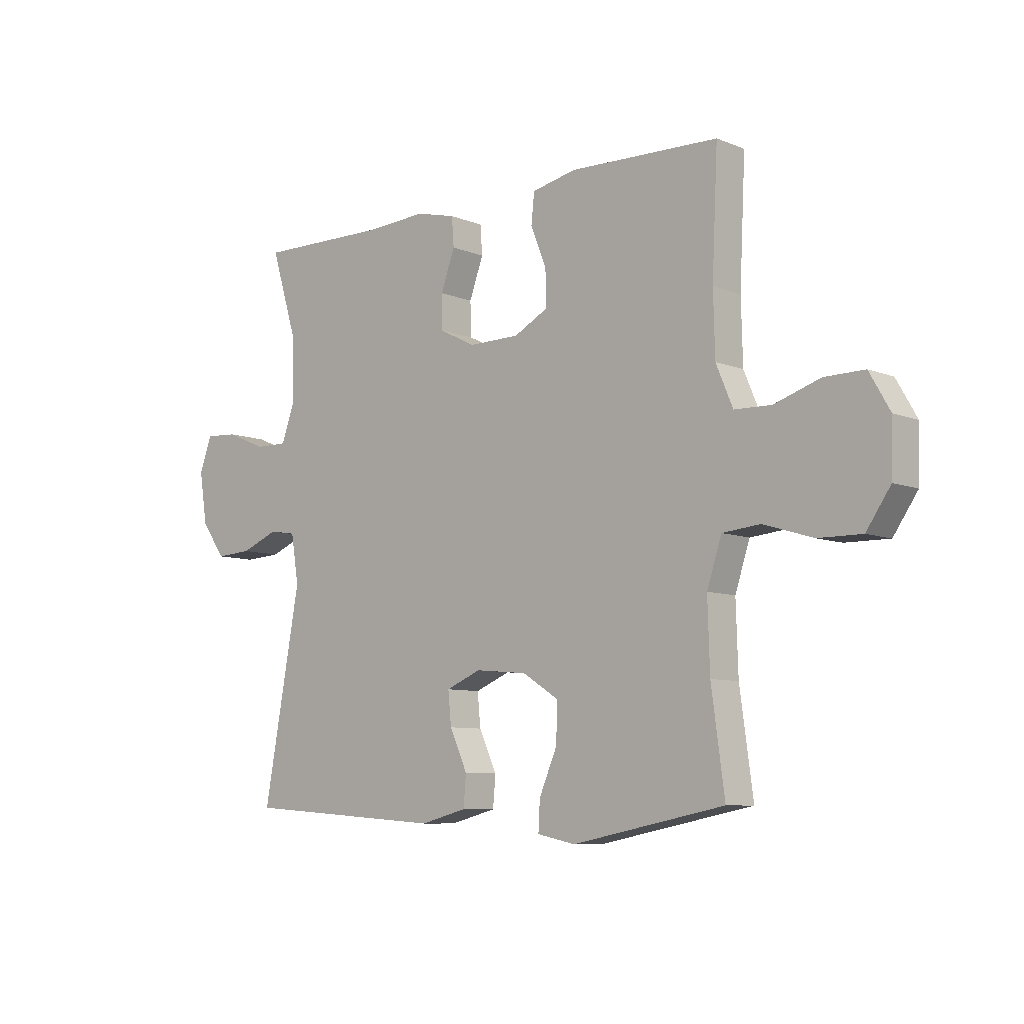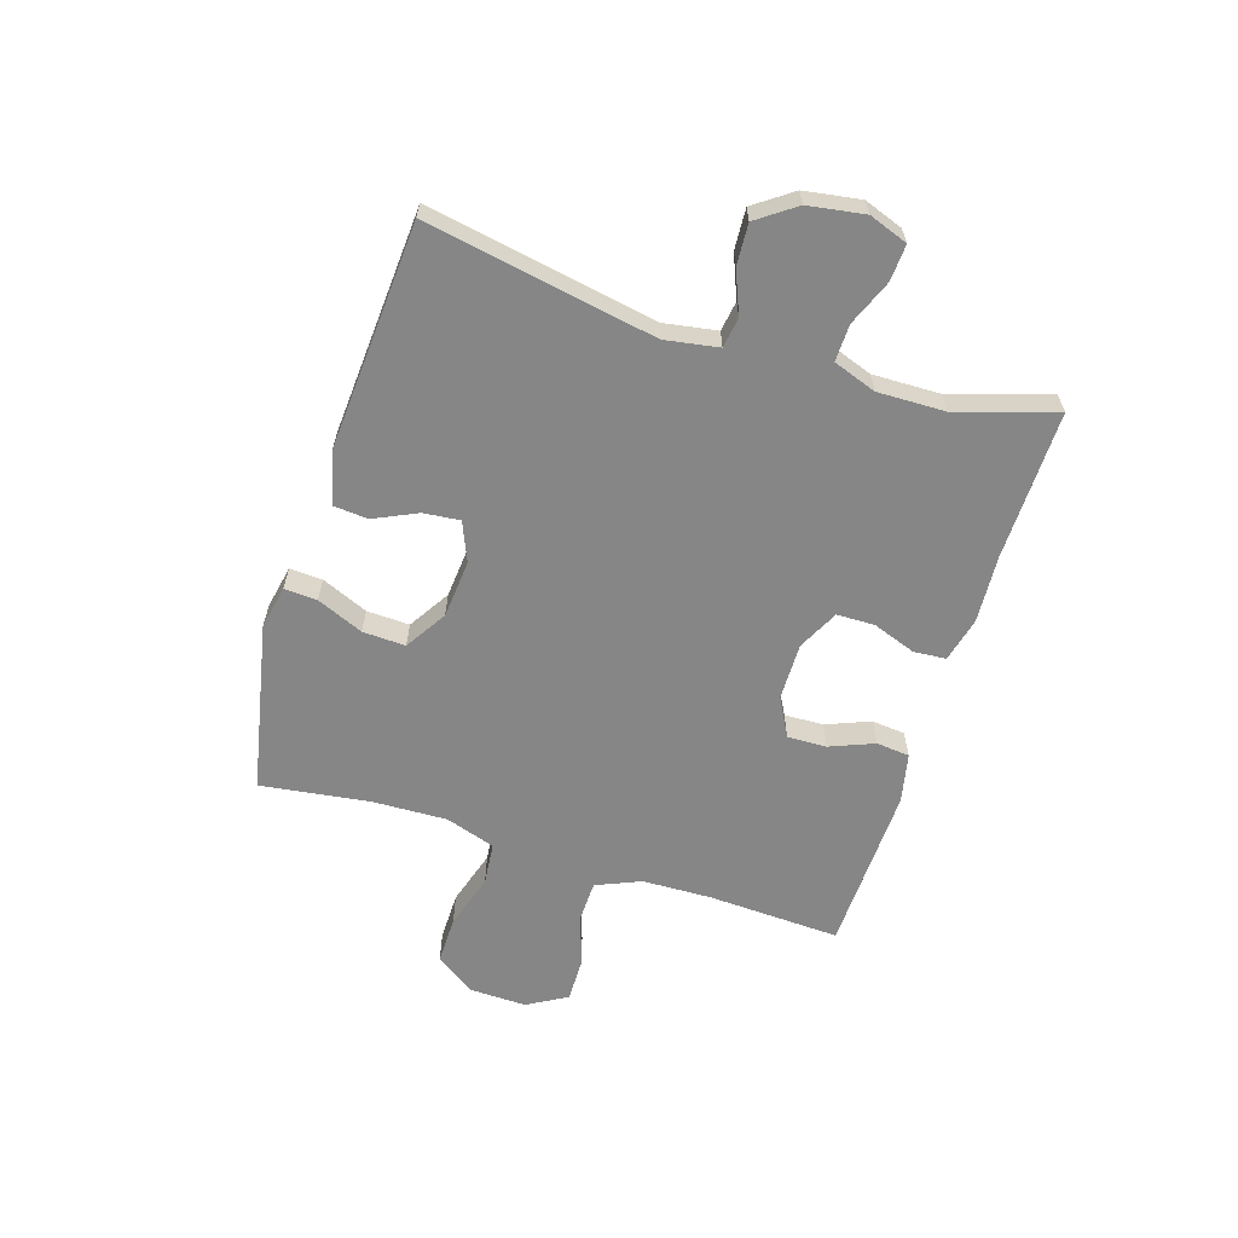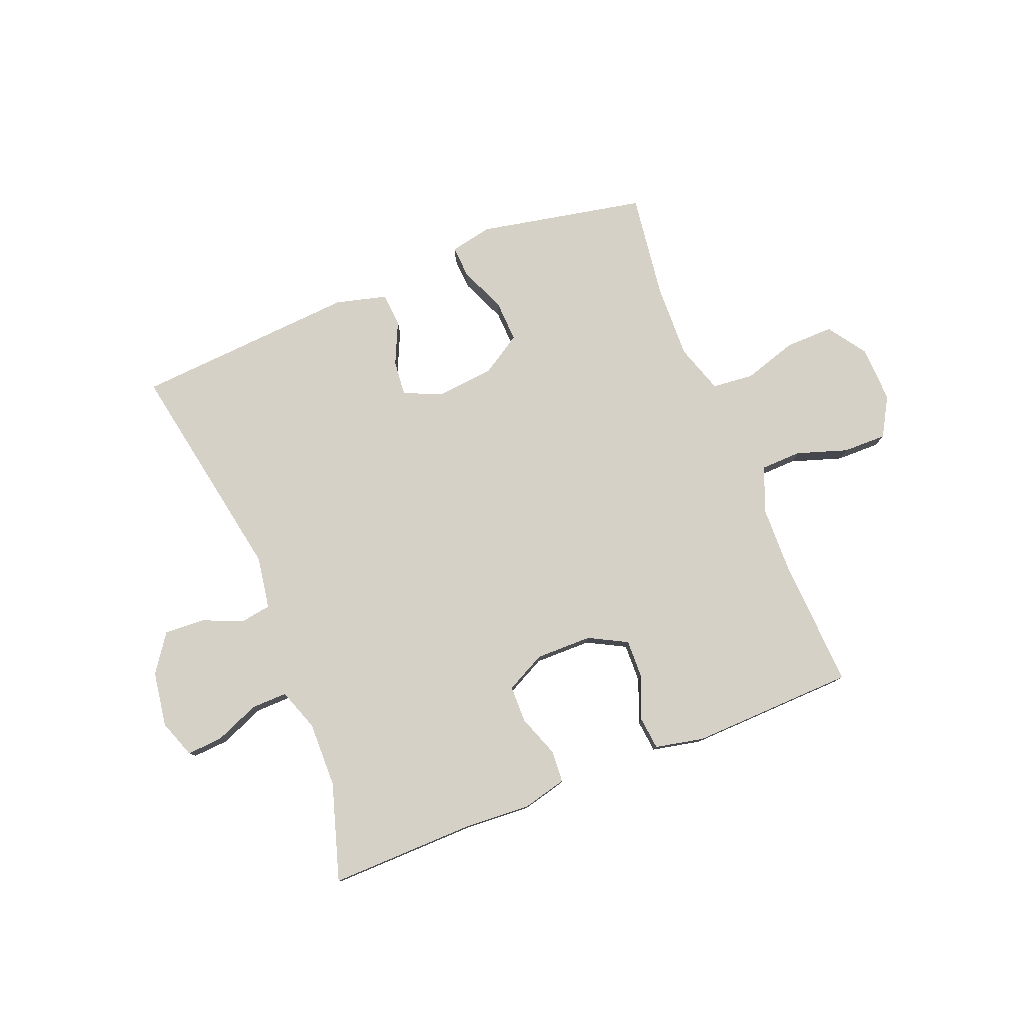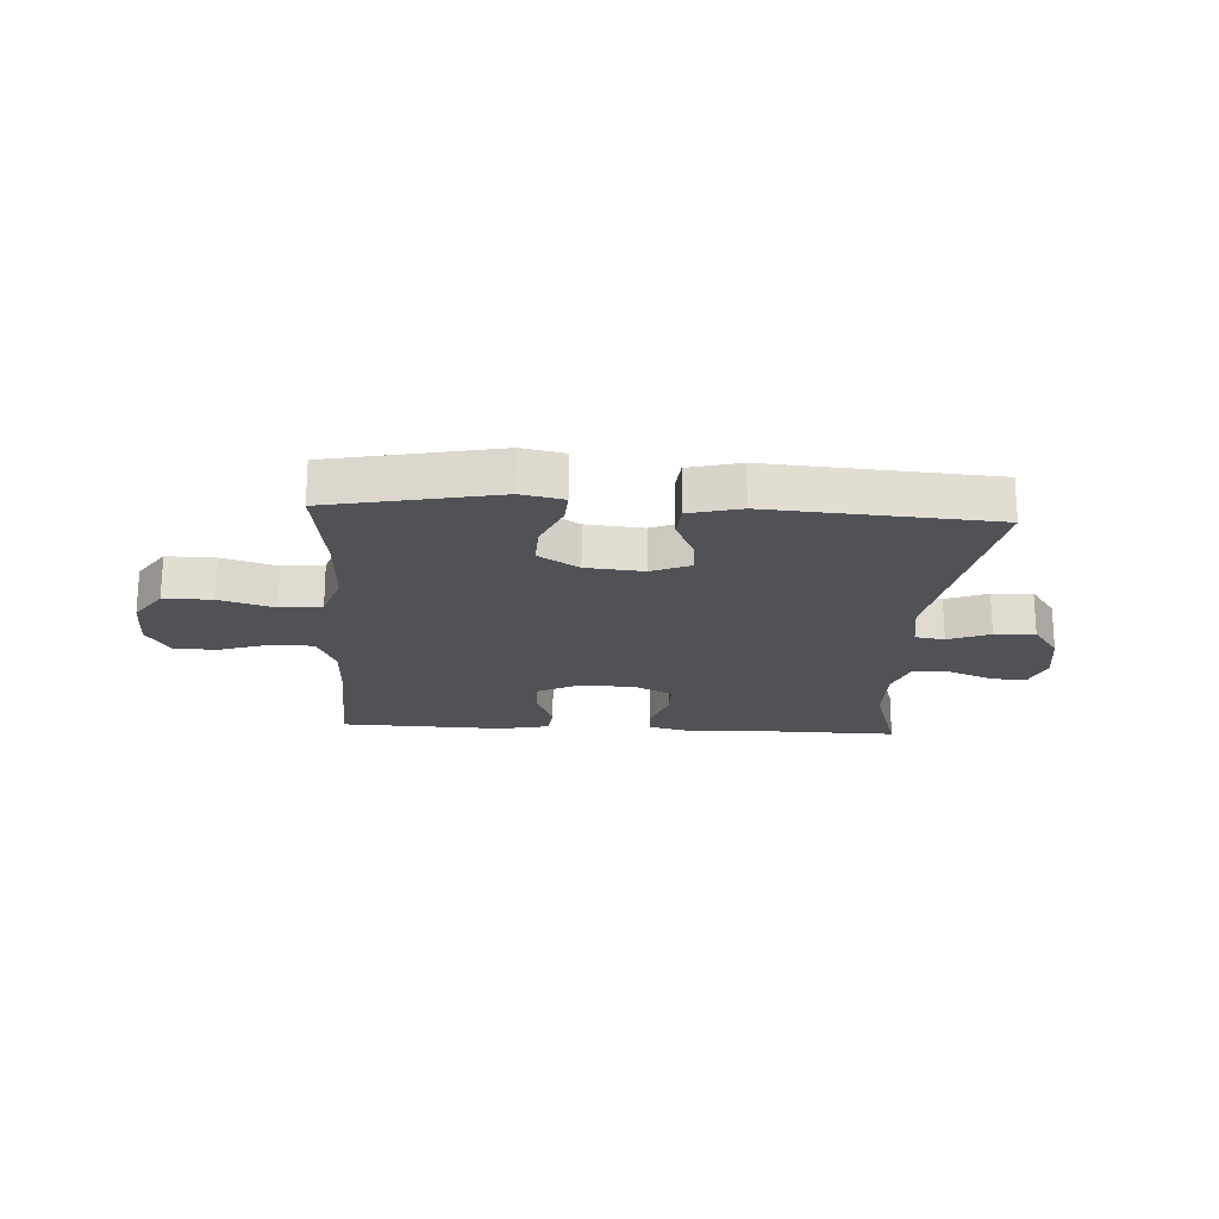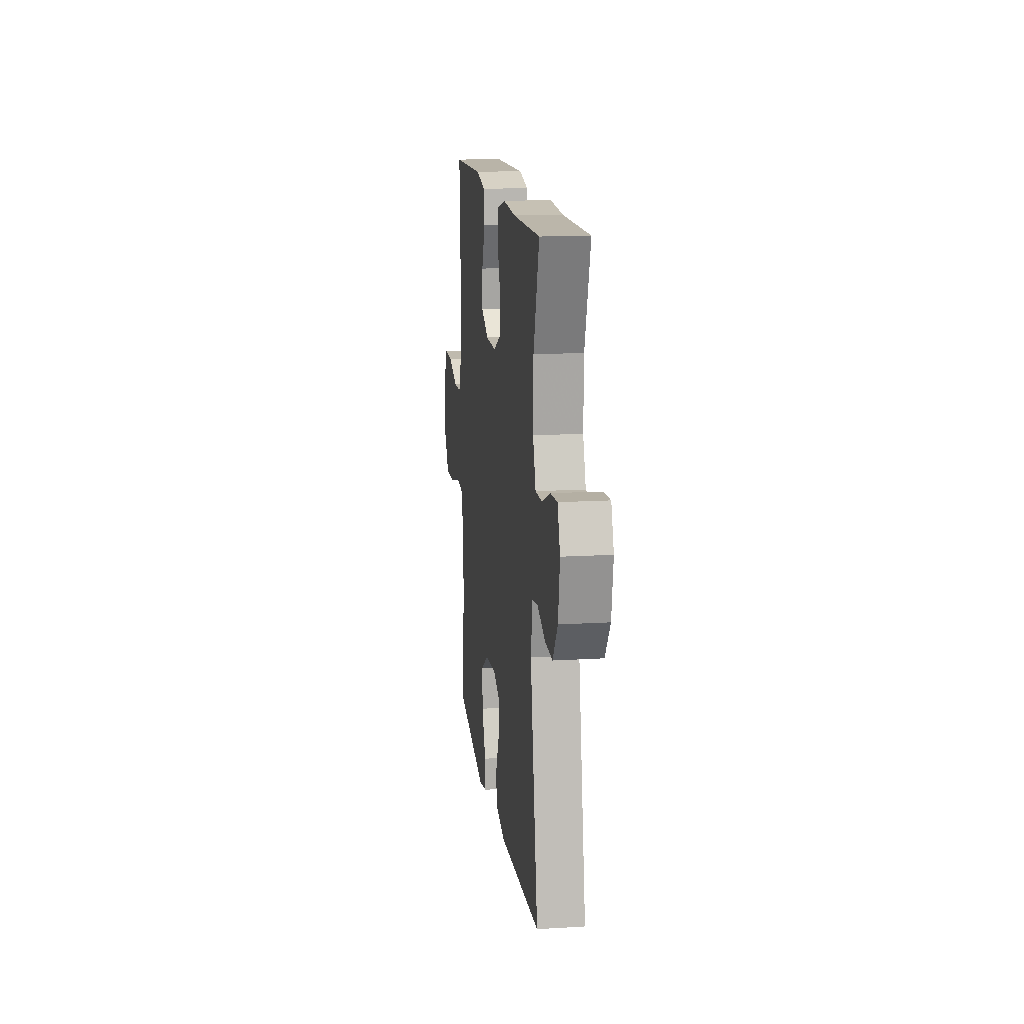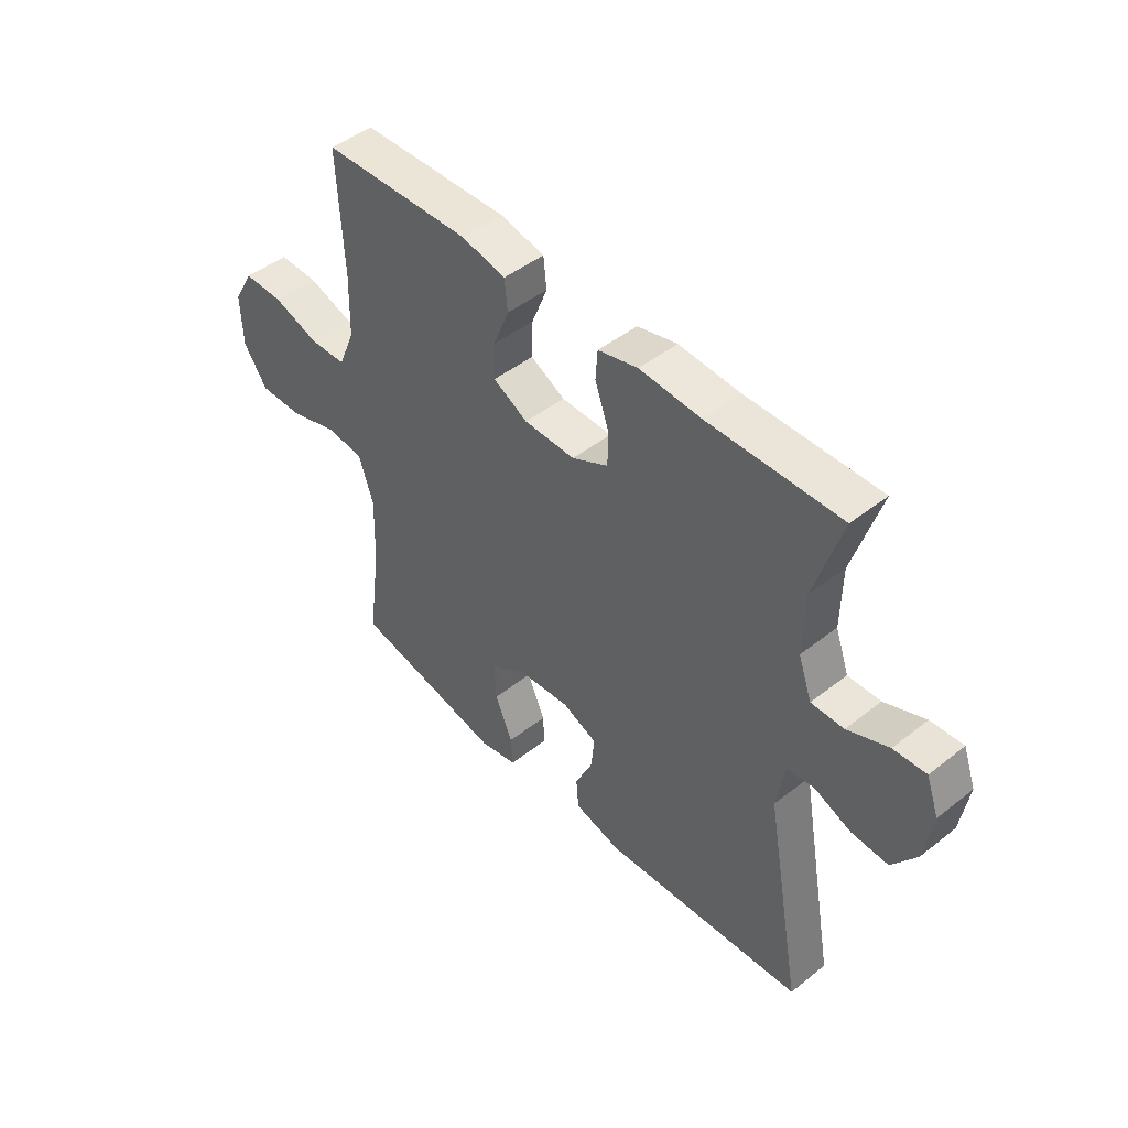
<metadata>
{"format":"obj","ext":"obj","renderer":"f3d","projection":"perspective","resolution":1024,"background":"white","views":[{"elev":-8.0,"azim":42.3,"up":"+Z"},{"elev":-62.0,"azim":-107.4,"up":"+Y"},{"elev":78.8,"azim":-21.8,"up":"+Y"},{"elev":-20.6,"azim":176.6,"up":"+Y"},{"elev":15.0,"azim":-97.4,"up":"+Z"},{"elev":46.4,"azim":-131.9,"up":"+Z"}]}
</metadata>
<code>
v 0.5 0.07 -0.5
v 0.21 0.07 -0.558
v 0.137 0.07 -0.543
v 0.14 0.07 -0.487
v 0.174 0.07 -0.408
v 0.177 0.07 -0.335
v 0.107 0.07 -0.291
v 0.008 0.07 -0.282
v -0.059 0.07 -0.31
v -0.053 0.07 -0.372
v -0.019 0.07 -0.446
v -0.024 0.07 -0.504
v -0.113 0.07 -0.527
v -0.5 0.07 -0.5
v -0.429 0.07 -0.111
v -0.444 0.07 -0.02
v -0.495 0.07 -0.012
v -0.567 0.07 -0.041
v -0.637 0.07 -0.045
v -0.683 0.07 0.02
v -0.698 0.07 0.116
v -0.674 0.07 0.182
v -0.612 0.07 0.178
v -0.534 0.07 0.146
v -0.472 0.07 0.145
v -0.446 0.07 0.218
v -0.448 0.07 0.332
v -0.5 0.07 0.5
v -0.247 0.07 0.496
v -0.131 0.07 0.503
v -0.055 0.07 0.484
v -0.051 0.07 0.429
v -0.078 0.07 0.355
v -0.077 0.07 0.291
v -0.008 0.07 0.256
v 0.09 0.07 0.257
v 0.156 0.07 0.292
v 0.154 0.07 0.359
v 0.124 0.07 0.434
v 0.13 0.07 0.491
v 0.215 0.07 0.509
v 0.5 0.07 0.5
v 0.489 0.07 0.273
v 0.492 0.07 0.156
v 0.524 0.07 0.08
v 0.594 0.07 0.078
v 0.682 0.07 0.107
v 0.758 0.07 0.108
v 0.797 0.07 0.04
v 0.794 0.07 -0.058
v 0.748 0.07 -0.125
v 0.665 0.07 -0.124
v 0.571 0.07 -0.095
v 0.499 0.07 -0.102
v 0.471 0.07 -0.187
v 0.475 0.07 -0.316
v 0.5 0 -0.5
v 0.21 0 -0.558
v 0.137 0 -0.543
v 0.14 0 -0.487
v 0.174 0 -0.408
v 0.177 0 -0.335
v 0.107 0 -0.291
v 0.008 0 -0.282
v -0.059 0 -0.31
v -0.053 0 -0.372
v -0.019 0 -0.446
v -0.024 0 -0.504
v -0.113 0 -0.527
v -0.5 0 -0.5
v -0.429 0 -0.111
v -0.444 0 -0.02
v -0.495 0 -0.012
v -0.567 0 -0.041
v -0.637 0 -0.045
v -0.683 0 0.02
v -0.698 0 0.116
v -0.674 0 0.182
v -0.612 0 0.178
v -0.534 0 0.146
v -0.472 0 0.145
v -0.446 0 0.218
v -0.448 0 0.332
v -0.5 0 0.5
v -0.247 0 0.496
v -0.131 0 0.503
v -0.055 0 0.484
v -0.051 0 0.429
v -0.078 0 0.355
v -0.077 0 0.291
v -0.008 0 0.256
v 0.09 0 0.257
v 0.156 0 0.292
v 0.154 0 0.359
v 0.124 0 0.434
v 0.13 0 0.491
v 0.215 0 0.509
v 0.5 0 0.5
v 0.489 0 0.273
v 0.492 0 0.156
v 0.524 0 0.08
v 0.594 0 0.078
v 0.682 0 0.107
v 0.758 0 0.108
v 0.797 0 0.04
v 0.794 0 -0.058
v 0.748 0 -0.125
v 0.665 0 -0.124
v 0.571 0 -0.095
v 0.499 0 -0.102
v 0.471 0 -0.187
v 0.475 0 -0.316
f 50 51 52 53
f 50 53 54
f 49 50 54
f 46 47 48 49
f 45 46 49 54
f 44 45 54 55
f 40 41 42 43
f 38 39 40 43
f 37 38 43 44
f 36 37 44 55
f 30 31 32 33
f 29 30 33 34
f 27 28 29 34
f 26 27 34 35
f 21 22 23 24
f 21 24 25
f 20 21 25
f 17 18 19 20
f 16 17 20 25
f 12 13 14 15
f 10 11 12 15
f 9 10 15 16
f 8 9 16 25
f 2 3 4 5
f 56 1 2 5
f 56 5 6
f 55 56 6 7
f 26 35 36 55
f 25 26 55
f 7 8 25 55
f 109 108 107 106
f 110 109 106
f 110 106 105
f 105 104 103 102
f 110 105 102 101
f 111 110 101 100
f 99 98 97 96
f 99 96 95 94
f 100 99 94 93
f 111 100 93 92
f 89 88 87 86
f 90 89 86 85
f 90 85 84 83
f 91 90 83 82
f 80 79 78 77
f 81 80 77
f 81 77 76
f 76 75 74 73
f 81 76 73 72
f 71 70 69 68
f 71 68 67 66
f 72 71 66 65
f 81 72 65 64
f 61 60 59 58
f 61 58 57 112
f 62 61 112
f 63 62 112 111
f 111 92 91 82
f 111 82 81
f 111 81 64 63
f 1 57 58 2
f 2 58 59 3
f 3 59 60 4
f 4 60 61 5
f 5 61 62 6
f 6 62 63 7
f 7 63 64 8
f 8 64 65 9
f 9 65 66 10
f 10 66 67 11
f 11 67 68 12
f 12 68 69 13
f 13 69 70 14
f 14 70 71 15
f 15 71 72 16
f 16 72 73 17
f 17 73 74 18
f 18 74 75 19
f 19 75 76 20
f 20 76 77 21
f 21 77 78 22
f 22 78 79 23
f 23 79 80 24
f 24 80 81 25
f 25 81 82 26
f 26 82 83 27
f 27 83 84 28
f 28 84 85 29
f 29 85 86 30
f 30 86 87 31
f 31 87 88 32
f 32 88 89 33
f 33 89 90 34
f 34 90 91 35
f 35 91 92 36
f 36 92 93 37
f 37 93 94 38
f 38 94 95 39
f 39 95 96 40
f 40 96 97 41
f 41 97 98 42
f 42 98 99 43
f 43 99 100 44
f 44 100 101 45
f 45 101 102 46
f 46 102 103 47
f 47 103 104 48
f 48 104 105 49
f 49 105 106 50
f 50 106 107 51
f 51 107 108 52
f 52 108 109 53
f 53 109 110 54
f 54 110 111 55
f 55 111 112 56
f 56 112 57 1

</code>
